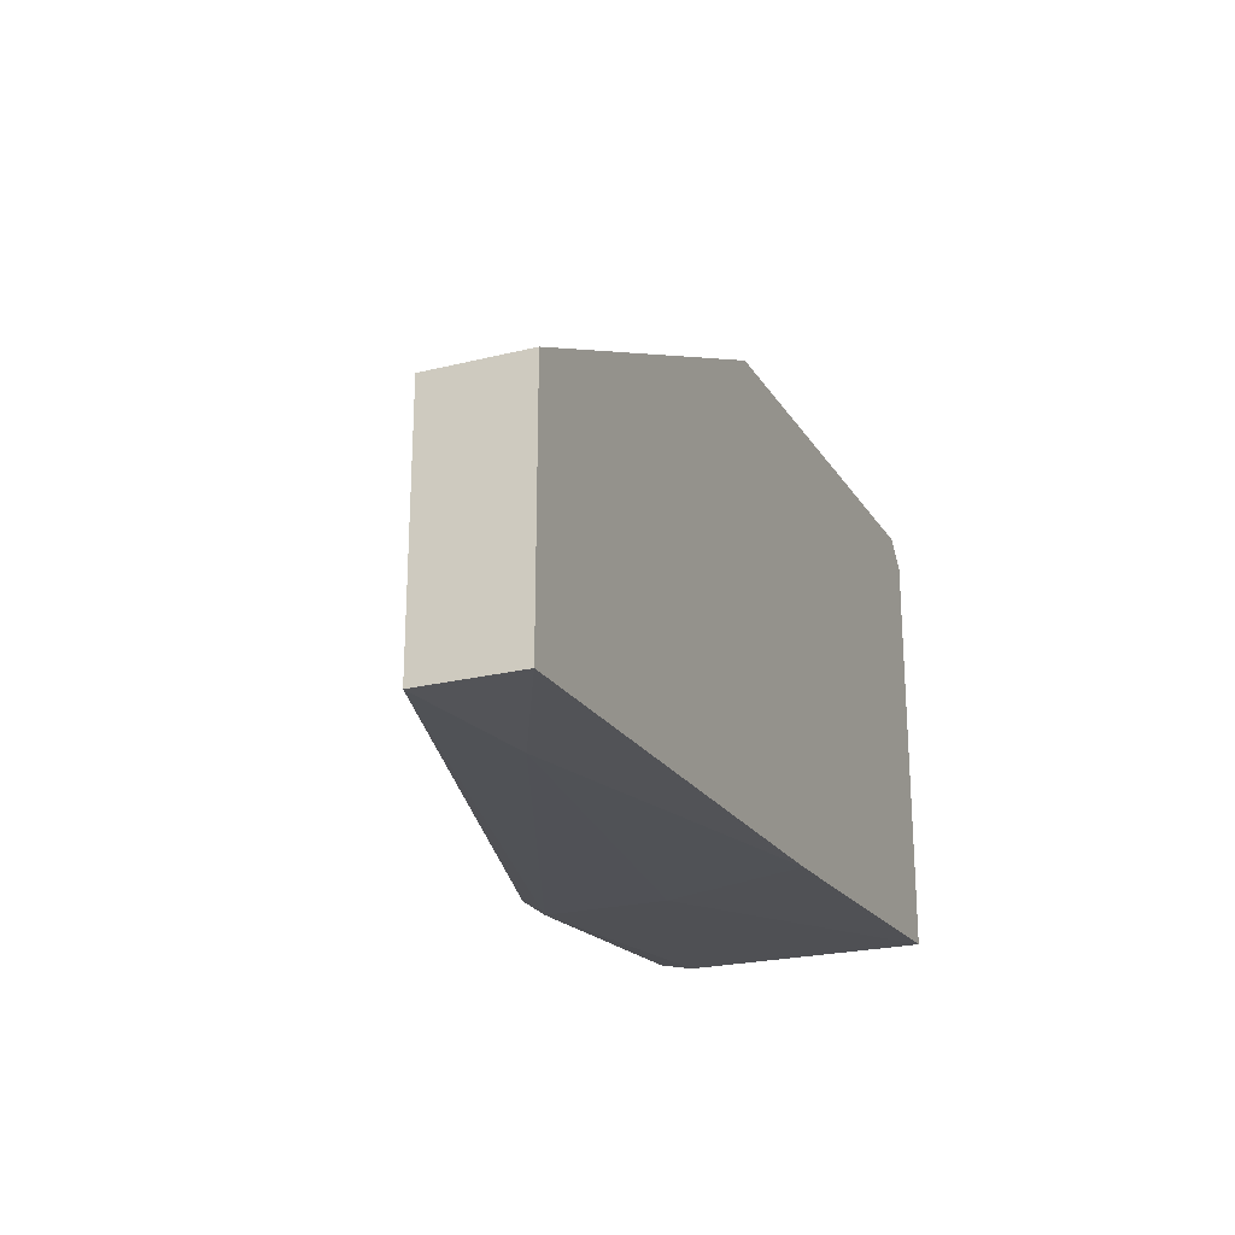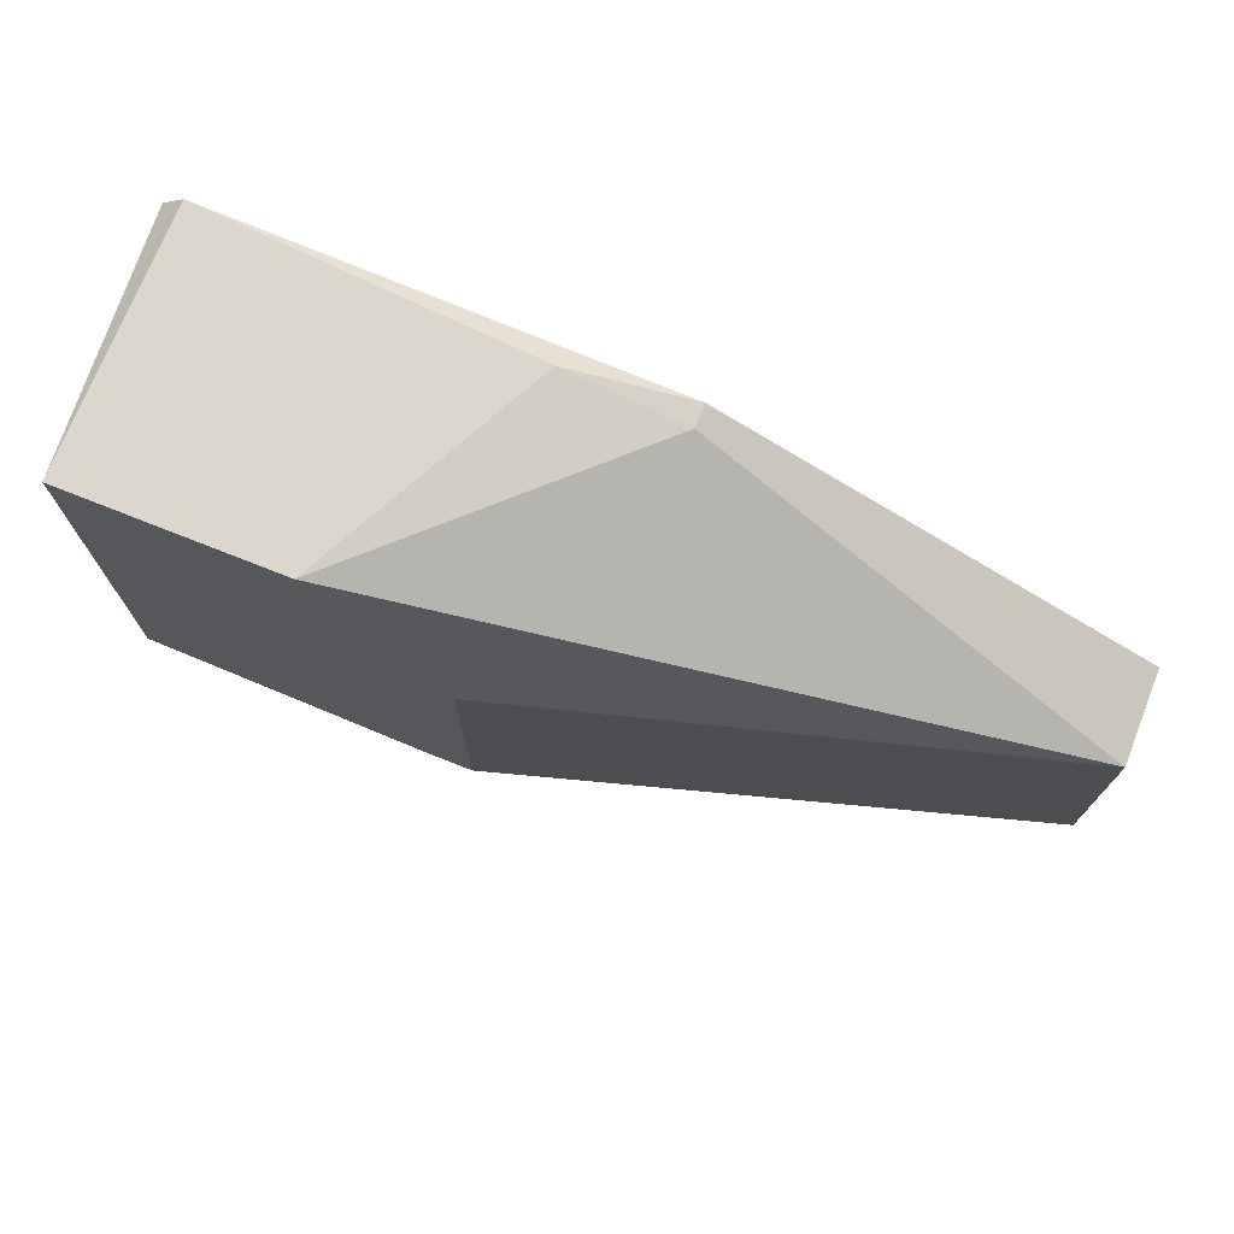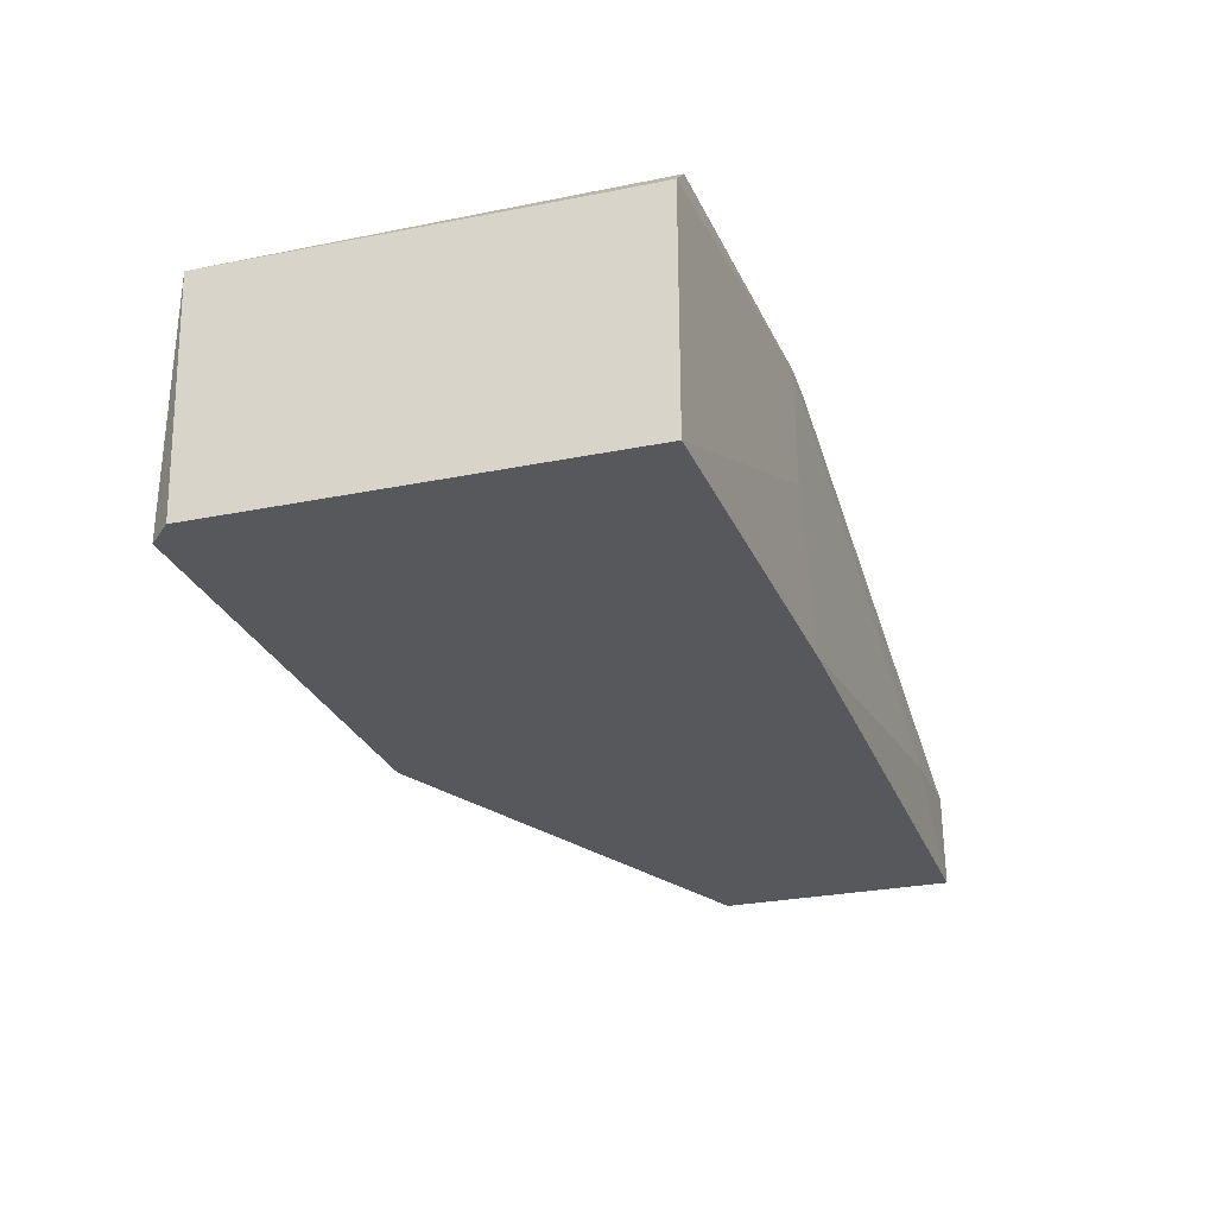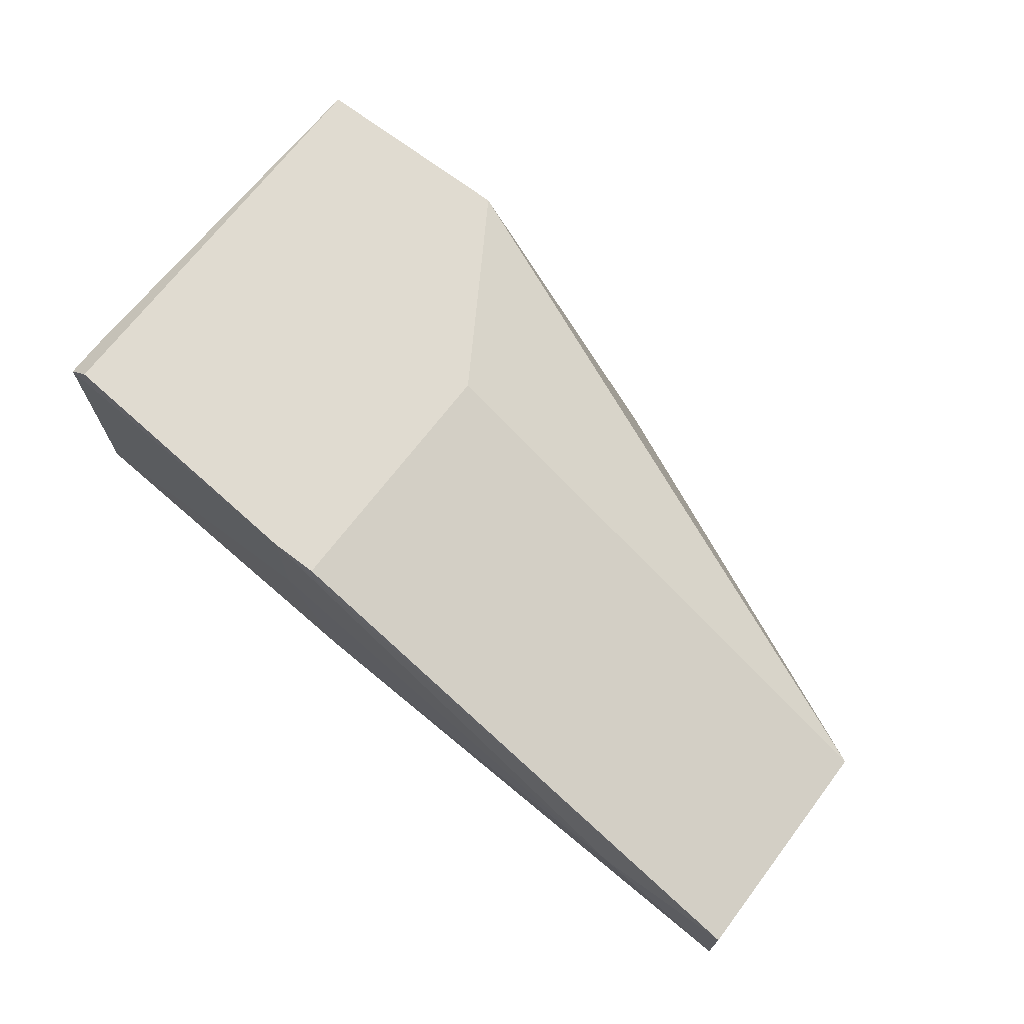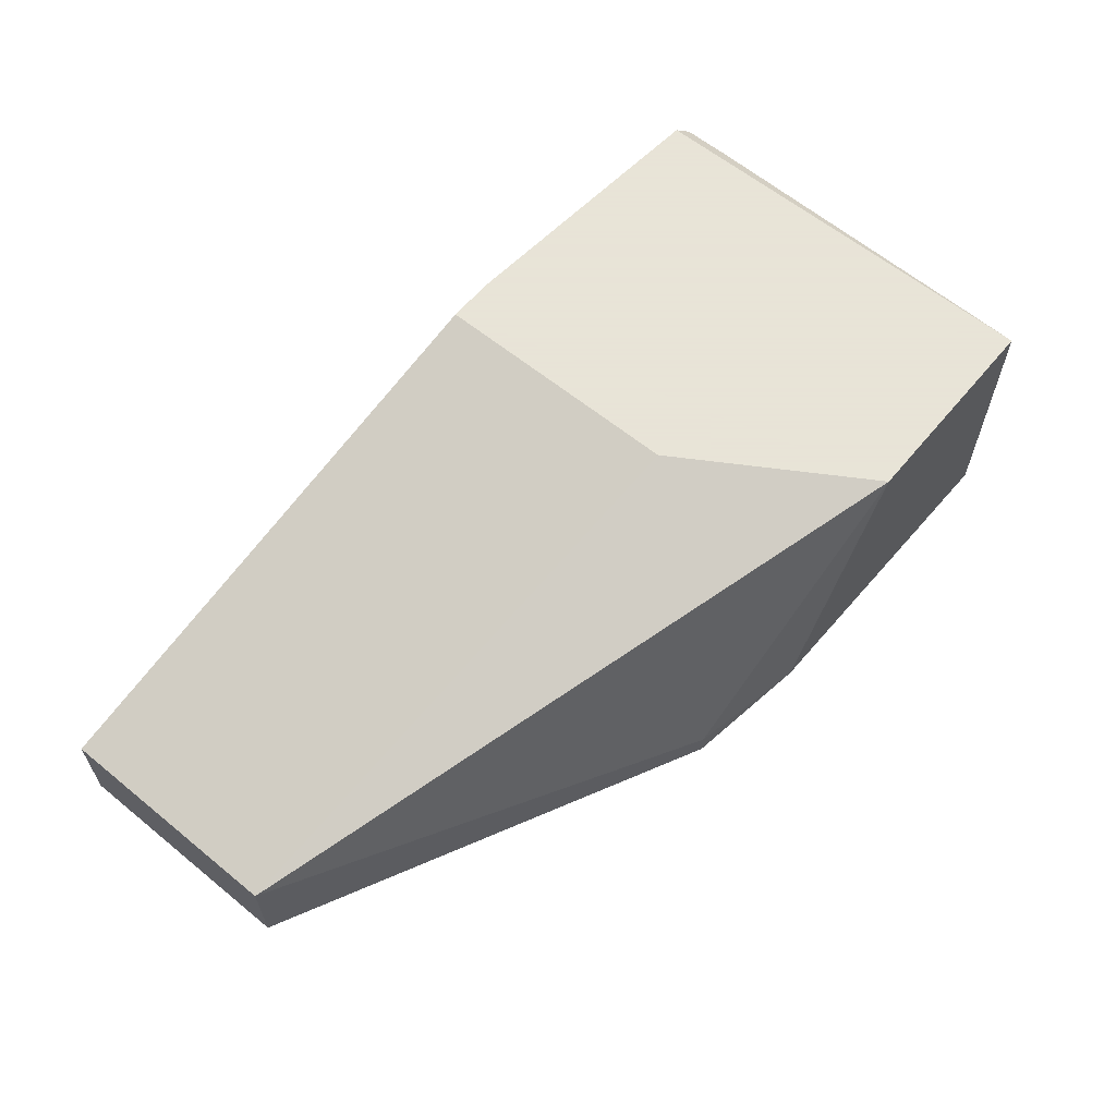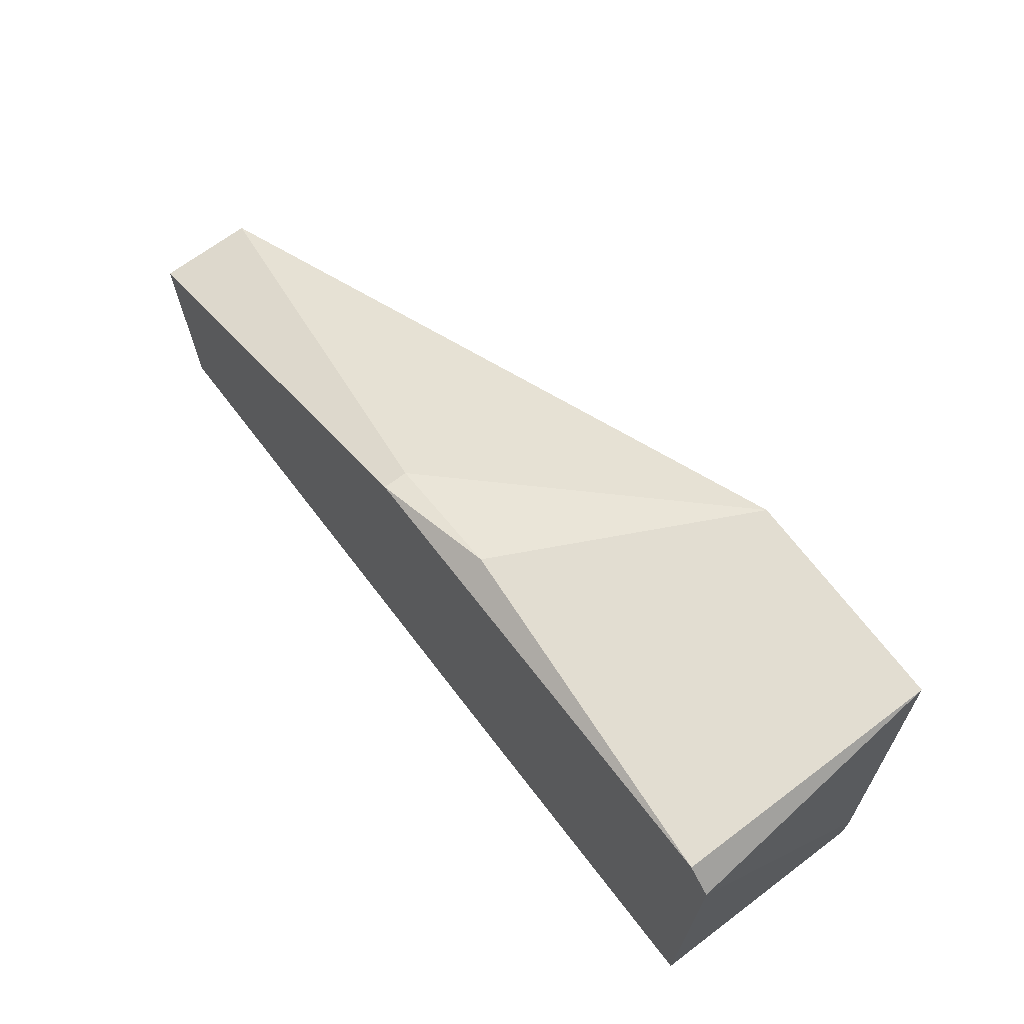
<metadata>
{"format":"obj","ext":"obj","renderer":"f3d","projection":"perspective","resolution":1024,"background":"white","views":[{"elev":-23.4,"azim":-67.3,"up":"+Z"},{"elev":73.0,"azim":-158.3,"up":"+Z"},{"elev":-28.7,"azim":106.7,"up":"+Y"},{"elev":69.8,"azim":-142.7,"up":"+Y"},{"elev":61.4,"azim":-50.3,"up":"+Y"},{"elev":68.4,"azim":53.0,"up":"+Z"}]}
</metadata>
<code>
v 0.04852 0.009525 0.006519
v 0.05765 -0.001635 0.006519
v 0.05765 0.009525 -0.01174
v 0.05765 0.009525 0.006519
v 0.03838 -0.001635 0.005504
v 0.03838 -0.000621 0.005504
v 0.02012 -0.001635 -0.01377
v 0.02012 -0.001635 -0.003625
v 0.02012 0.002423 -0.01377
v 0.02012 0.002423 -0.003625
v 0.05867 -0.001635 0.005504
v 0.05867 -0.001635 -0.01174
v 0.05867 0.008509 -0.01174
v 0.05867 0.008509 -0.009711
v 0.04548 0.00445 -0.01276
v 0.04548 0.009525 -0.01276
v 0.04345 -0.001635 -0.01276
v 0.04345 -0.000621 0.006519
v 0.04345 0.009525 -0.01276
v 0.04345 0.009525 -0.001598
v 0.02621 0.001409 -0.01377
f 3 13 16
f 9 7 10
f 9 10 19
f 12 14 11
f 7 12 11
f 14 4 11
f 18 4 1
f 4 19 1
f 10 7 8
f 7 11 8
f 4 14 3
f 19 4 3
f 10 8 5
f 8 11 5
f 19 10 20
f 10 1 20
f 1 19 20
f 4 18 2
f 11 4 2
f 18 5 2
f 5 11 2
f 7 9 21
f 18 1 6
f 1 10 6
f 5 18 6
f 10 5 6
f 21 15 17
f 12 7 17
f 7 21 17
f 15 12 17
f 14 12 13
f 3 14 13
f 12 15 13
f 13 15 16
f 9 19 16
f 19 3 16
f 21 9 16
f 15 21 16

</code>
